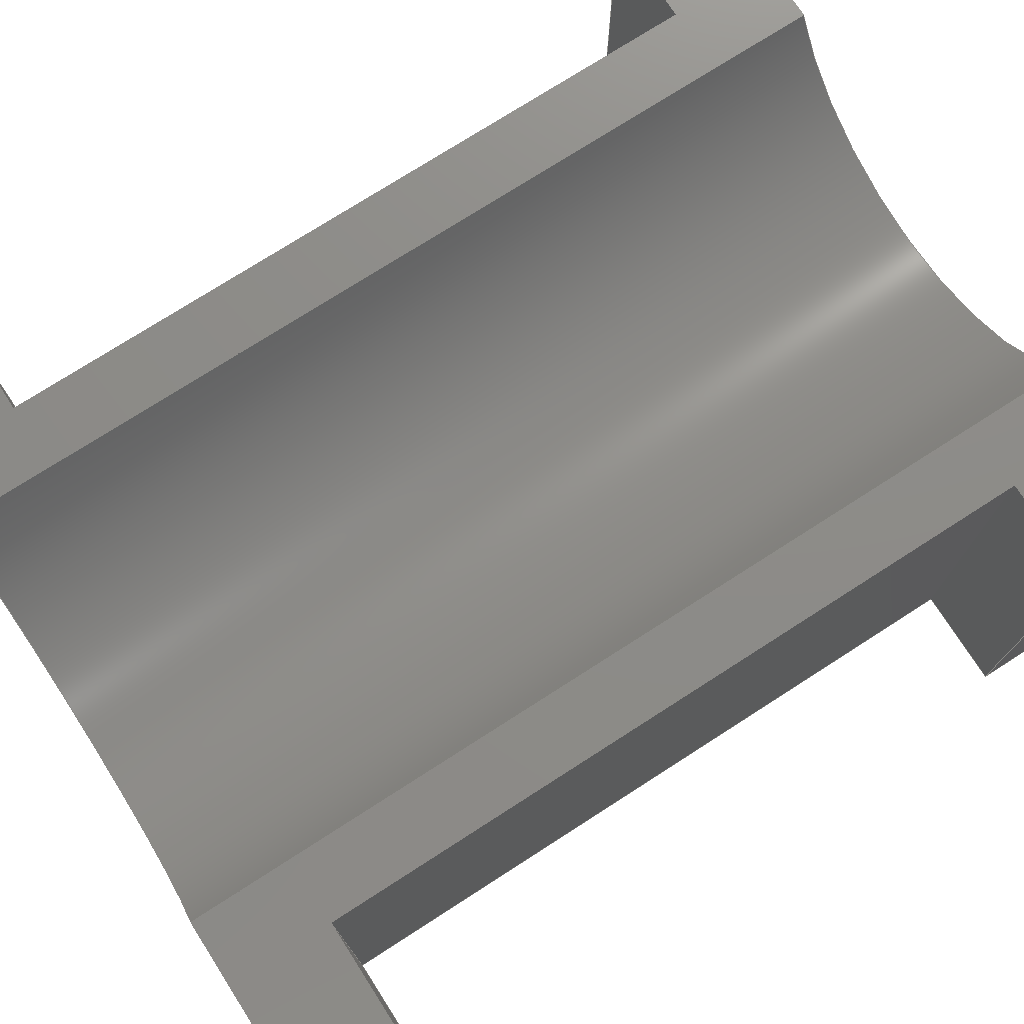
<metadata>
{"format":"step","ext":"step","renderer":"f3d","projection":"perspective","resolution":1024,"background":"white","views":[{"elev":75.2,"azim":57.3,"up":"+Z"}]}
</metadata>
<code>
ISO-10303-21;
DATA;
#1 = APPLICATION_PROTOCOL_DEFINITION('international standard',
  'automotive_design',2000,#2);
#2 = APPLICATION_CONTEXT(
  'core data for automotive mechanical design processes');
#3 = SHAPE_DEFINITION_REPRESENTATION(#4,#10);
#4 = PRODUCT_DEFINITION_SHAPE('','',#5);
#5 = PRODUCT_DEFINITION('design','',#6,#9);
#6 = PRODUCT_DEFINITION_FORMATION('','',#7);
#7 = PRODUCT('Spacer','Spacer','',(#8));
#8 = PRODUCT_CONTEXT('',#2,'mechanical');
#9 = PRODUCT_DEFINITION_CONTEXT('part definition',#2,'design');
#10 = ADVANCED_BREP_SHAPE_REPRESENTATION('',(#11,#15),#497);
#11 = AXIS2_PLACEMENT_3D('',#12,#13,#14);
#12 = CARTESIAN_POINT('',(0,0,0));
#13 = DIRECTION('',(0,0,1));
#14 = DIRECTION('',(1,0,-0));
#15 = MANIFOLD_SOLID_BREP('',#16);
#16 = CLOSED_SHELL('',(#17,#57,#105,#193,#217,#266,#290,#346,#364,#381,
    #398,#415,#432,#451,#468,#485));
#17 = ADVANCED_FACE('',(#18),#52,.F.);
#18 = FACE_BOUND('',#19,.F.);
#19 = EDGE_LOOP('',(#20,#30,#38,#46));
#20 = ORIENTED_EDGE('',*,*,#21,.F.);
#21 = EDGE_CURVE('',#22,#24,#26,.T.);
#22 = VERTEX_POINT('',#23);
#23 = CARTESIAN_POINT('',(-6.5,8,8));
#24 = VERTEX_POINT('',#25);
#25 = CARTESIAN_POINT('',(-6.5,8,-1.776e-15));
#26 = LINE('',#27,#28);
#27 = CARTESIAN_POINT('',(-6.5,8,8));
#28 = VECTOR('',#29,1);
#29 = DIRECTION('',(0,-2.22e-16,-1));
#30 = ORIENTED_EDGE('',*,*,#31,.T.);
#31 = EDGE_CURVE('',#22,#32,#34,.T.);
#32 = VERTEX_POINT('',#33);
#33 = CARTESIAN_POINT('',(-6.5,6.25,8));
#34 = LINE('',#35,#36);
#35 = CARTESIAN_POINT('',(-6.5,8,8));
#36 = VECTOR('',#37,1);
#37 = DIRECTION('',(0,-1,2.22e-16));
#38 = ORIENTED_EDGE('',*,*,#39,.T.);
#39 = EDGE_CURVE('',#32,#40,#42,.T.);
#40 = VERTEX_POINT('',#41);
#41 = CARTESIAN_POINT('',(-6.5,6.25,-1.776e-15));
#42 = LINE('',#43,#44);
#43 = CARTESIAN_POINT('',(-6.5,6.25,8));
#44 = VECTOR('',#45,1);
#45 = DIRECTION('',(0,-4.93e-32,-1));
#46 = ORIENTED_EDGE('',*,*,#47,.F.);
#47 = EDGE_CURVE('',#24,#40,#48,.T.);
#48 = LINE('',#49,#50);
#49 = CARTESIAN_POINT('',(-6.5,8,-1.776e-15));
#50 = VECTOR('',#51,1);
#51 = DIRECTION('',(0,-1,2.22e-16));
#52 = PLANE('',#53);
#53 = AXIS2_PLACEMENT_3D('',#54,#55,#56);
#54 = CARTESIAN_POINT('',(-6.5,8,8));
#55 = DIRECTION('',(1,0,0));
#56 = DIRECTION('',(0,-2.22e-16,-1));
#57 = ADVANCED_FACE('',(#58),#100,.T.);
#58 = FACE_BOUND('',#59,.F.);
#59 = EDGE_LOOP('',(#60,#61,#69,#77,#85,#94));
#60 = ORIENTED_EDGE('',*,*,#21,.T.);
#61 = ORIENTED_EDGE('',*,*,#62,.T.);
#62 = EDGE_CURVE('',#24,#63,#65,.T.);
#63 = VERTEX_POINT('',#64);
#64 = CARTESIAN_POINT('',(6.5,8,-1.776e-15));
#65 = LINE('',#66,#67);
#66 = CARTESIAN_POINT('',(-6.5,8,-1.776e-15));
#67 = VECTOR('',#68,1);
#68 = DIRECTION('',(1,0,0));
#69 = ORIENTED_EDGE('',*,*,#70,.T.);
#70 = EDGE_CURVE('',#63,#71,#73,.T.);
#71 = VERTEX_POINT('',#72);
#72 = CARTESIAN_POINT('',(6.5,8,8));
#73 = LINE('',#74,#75);
#74 = CARTESIAN_POINT('',(6.5,8,-1.776e-15));
#75 = VECTOR('',#76,1);
#76 = DIRECTION('',(0,2.22e-16,1));
#77 = ORIENTED_EDGE('',*,*,#78,.T.);
#78 = EDGE_CURVE('',#71,#79,#81,.T.);
#79 = VERTEX_POINT('',#80);
#80 = CARTESIAN_POINT('',(3.621,8,8));
#81 = LINE('',#82,#83);
#82 = CARTESIAN_POINT('',(6.5,8,8));
#83 = VECTOR('',#84,1);
#84 = DIRECTION('',(-1,0,0));
#85 = ORIENTED_EDGE('',*,*,#86,.F.);
#86 = EDGE_CURVE('',#87,#79,#89,.T.);
#87 = VERTEX_POINT('',#88);
#88 = CARTESIAN_POINT('',(-3.621,8,8));
#89 = CIRCLE('',#90,4);
#90 = AXIS2_PLACEMENT_3D('',#91,#92,#93);
#91 = CARTESIAN_POINT('',(-9.861e-32,8,9.7));
#92 = DIRECTION('',(0,-1,2.22e-16));
#93 = DIRECTION('',(1,0,0));
#94 = ORIENTED_EDGE('',*,*,#95,.T.);
#95 = EDGE_CURVE('',#87,#22,#96,.T.);
#96 = LINE('',#97,#98);
#97 = CARTESIAN_POINT('',(-3.621,8,8));
#98 = VECTOR('',#99,1);
#99 = DIRECTION('',(-1,0,0));
#100 = PLANE('',#101);
#101 = AXIS2_PLACEMENT_3D('',#102,#103,#104);
#102 = CARTESIAN_POINT('',(-1.222e-16,8,3.874));
#103 = DIRECTION('',(0,1,-9.861e-32));
#104 = DIRECTION('',(0,9.861e-32,1));
#105 = ADVANCED_FACE('',(#106),#188,.F.);
#106 = FACE_BOUND('',#107,.F.);
#107 = EDGE_LOOP('',(#108,#109,#110,#118,#126,#134,#142,#150,#158,#166,
    #174,#182));
#108 = ORIENTED_EDGE('',*,*,#62,.F.);
#109 = ORIENTED_EDGE('',*,*,#47,.T.);
#110 = ORIENTED_EDGE('',*,*,#111,.F.);
#111 = EDGE_CURVE('',#112,#40,#114,.T.);
#112 = VERTEX_POINT('',#113);
#113 = CARTESIAN_POINT('',(-4.75,6.25,-2.165e-15));
#114 = LINE('',#115,#116);
#115 = CARTESIAN_POINT('',(-5.625,6.25,-1.776e-15));
#116 = VECTOR('',#117,1);
#117 = DIRECTION('',(-1,-0,0));
#118 = ORIENTED_EDGE('',*,*,#119,.F.);
#119 = EDGE_CURVE('',#120,#112,#122,.T.);
#120 = VERTEX_POINT('',#121);
#121 = CARTESIAN_POINT('',(-4.75,-6.25,2.165e-15));
#122 = LINE('',#123,#124);
#123 = CARTESIAN_POINT('',(-4.75,0.875,1.943e-16));
#124 = VECTOR('',#125,1);
#125 = DIRECTION('',(0,1,-2.22e-16));
#126 = ORIENTED_EDGE('',*,*,#127,.F.);
#127 = EDGE_CURVE('',#128,#120,#130,.T.);
#128 = VERTEX_POINT('',#129);
#129 = CARTESIAN_POINT('',(-6.5,-6.25,1.776e-15));
#130 = LINE('',#131,#132);
#131 = CARTESIAN_POINT('',(-6.5,-6.25,1.776e-15));
#132 = VECTOR('',#133,1);
#133 = DIRECTION('',(1,0,0));
#134 = ORIENTED_EDGE('',*,*,#135,.T.);
#135 = EDGE_CURVE('',#128,#136,#138,.T.);
#136 = VERTEX_POINT('',#137);
#137 = CARTESIAN_POINT('',(-6.5,-8,1.776e-15));
#138 = LINE('',#139,#140);
#139 = CARTESIAN_POINT('',(-6.5,8,-1.776e-15));
#140 = VECTOR('',#141,1);
#141 = DIRECTION('',(0,-1,2.22e-16));
#142 = ORIENTED_EDGE('',*,*,#143,.T.);
#143 = EDGE_CURVE('',#136,#144,#146,.T.);
#144 = VERTEX_POINT('',#145);
#145 = CARTESIAN_POINT('',(6.5,-8,1.776e-15));
#146 = LINE('',#147,#148);
#147 = CARTESIAN_POINT('',(-6.5,-8,1.776e-15));
#148 = VECTOR('',#149,1);
#149 = DIRECTION('',(1,0,0));
#150 = ORIENTED_EDGE('',*,*,#151,.F.);
#151 = EDGE_CURVE('',#152,#144,#154,.T.);
#152 = VERTEX_POINT('',#153);
#153 = CARTESIAN_POINT('',(6.5,-6.25,1.776e-15));
#154 = LINE('',#155,#156);
#155 = CARTESIAN_POINT('',(6.5,8,-1.776e-15));
#156 = VECTOR('',#157,1);
#157 = DIRECTION('',(0,-1,2.22e-16));
#158 = ORIENTED_EDGE('',*,*,#159,.F.);
#159 = EDGE_CURVE('',#160,#152,#162,.T.);
#160 = VERTEX_POINT('',#161);
#161 = CARTESIAN_POINT('',(4.75,-6.25,2.165e-15));
#162 = LINE('',#163,#164);
#163 = CARTESIAN_POINT('',(-0.875,-6.25,1.776e-15));
#164 = VECTOR('',#165,1);
#165 = DIRECTION('',(1,0,0));
#166 = ORIENTED_EDGE('',*,*,#167,.F.);
#167 = EDGE_CURVE('',#168,#160,#170,.T.);
#168 = VERTEX_POINT('',#169);
#169 = CARTESIAN_POINT('',(4.75,6.25,-2.165e-15));
#170 = LINE('',#171,#172);
#171 = CARTESIAN_POINT('',(4.75,7.125,-1.971e-15));
#172 = VECTOR('',#173,1);
#173 = DIRECTION('',(0,-1,2.22e-16));
#174 = ORIENTED_EDGE('',*,*,#175,.F.);
#175 = EDGE_CURVE('',#176,#168,#178,.T.);
#176 = VERTEX_POINT('',#177);
#177 = CARTESIAN_POINT('',(6.5,6.25,-1.776e-15));
#178 = LINE('',#179,#180);
#179 = CARTESIAN_POINT('',(0,6.25,-1.776e-15));
#180 = VECTOR('',#181,1);
#181 = DIRECTION('',(-1,-0,0));
#182 = ORIENTED_EDGE('',*,*,#183,.F.);
#183 = EDGE_CURVE('',#63,#176,#184,.T.);
#184 = LINE('',#185,#186);
#185 = CARTESIAN_POINT('',(6.5,8,-1.776e-15));
#186 = VECTOR('',#187,1);
#187 = DIRECTION('',(0,-1,2.22e-16));
#188 = PLANE('',#189);
#189 = AXIS2_PLACEMENT_3D('',#190,#191,#192);
#190 = CARTESIAN_POINT('',(-6.5,8,-1.776e-15));
#191 = DIRECTION('',(0,2.22e-16,1));
#192 = DIRECTION('',(1,0,0));
#193 = ADVANCED_FACE('',(#194),#212,.F.);
#194 = FACE_BOUND('',#195,.F.);
#195 = EDGE_LOOP('',(#196,#204,#210,#211));
#196 = ORIENTED_EDGE('',*,*,#197,.F.);
#197 = EDGE_CURVE('',#198,#32,#200,.T.);
#198 = VERTEX_POINT('',#199);
#199 = CARTESIAN_POINT('',(-4.75,6.25,8));
#200 = LINE('',#201,#202);
#201 = CARTESIAN_POINT('',(-4.75,6.25,8));
#202 = VECTOR('',#203,1);
#203 = DIRECTION('',(-1,0,0));
#204 = ORIENTED_EDGE('',*,*,#205,.T.);
#205 = EDGE_CURVE('',#198,#112,#206,.T.);
#206 = LINE('',#207,#208);
#207 = CARTESIAN_POINT('',(-4.75,6.25,8));
#208 = VECTOR('',#209,1);
#209 = DIRECTION('',(0,-4.93e-32,-1));
#210 = ORIENTED_EDGE('',*,*,#111,.T.);
#211 = ORIENTED_EDGE('',*,*,#39,.F.);
#212 = PLANE('',#213);
#213 = AXIS2_PLACEMENT_3D('',#214,#215,#216);
#214 = CARTESIAN_POINT('',(-4.75,6.25,8));
#215 = DIRECTION('',(-0,1,-4.93e-32));
#216 = DIRECTION('',(-1,-0,0));
#217 = ADVANCED_FACE('',(#218),#261,.F.);
#218 = FACE_BOUND('',#219,.F.);
#219 = EDGE_LOOP('',(#220,#221,#229,#237,#245,#253,#259,#260));
#220 = ORIENTED_EDGE('',*,*,#95,.F.);
#221 = ORIENTED_EDGE('',*,*,#222,.T.);
#222 = EDGE_CURVE('',#87,#223,#225,.T.);
#223 = VERTEX_POINT('',#224);
#224 = CARTESIAN_POINT('',(-3.621,-8,8));
#225 = LINE('',#226,#227);
#226 = CARTESIAN_POINT('',(-3.621,8,8));
#227 = VECTOR('',#228,1);
#228 = DIRECTION('',(0,-1,2.22e-16));
#229 = ORIENTED_EDGE('',*,*,#230,.T.);
#230 = EDGE_CURVE('',#223,#231,#233,.T.);
#231 = VERTEX_POINT('',#232);
#232 = CARTESIAN_POINT('',(-6.5,-8,8));
#233 = LINE('',#234,#235);
#234 = CARTESIAN_POINT('',(-3.621,-8,8));
#235 = VECTOR('',#236,1);
#236 = DIRECTION('',(-1,0,0));
#237 = ORIENTED_EDGE('',*,*,#238,.F.);
#238 = EDGE_CURVE('',#239,#231,#241,.T.);
#239 = VERTEX_POINT('',#240);
#240 = CARTESIAN_POINT('',(-6.5,-6.25,8));
#241 = LINE('',#242,#243);
#242 = CARTESIAN_POINT('',(-6.5,8,8));
#243 = VECTOR('',#244,1);
#244 = DIRECTION('',(0,-1,2.22e-16));
#245 = ORIENTED_EDGE('',*,*,#246,.T.);
#246 = EDGE_CURVE('',#239,#247,#249,.T.);
#247 = VERTEX_POINT('',#248);
#248 = CARTESIAN_POINT('',(-4.75,-6.25,8));
#249 = LINE('',#250,#251);
#250 = CARTESIAN_POINT('',(-6.5,-6.25,8));
#251 = VECTOR('',#252,1);
#252 = DIRECTION('',(1,0,0));
#253 = ORIENTED_EDGE('',*,*,#254,.T.);
#254 = EDGE_CURVE('',#247,#198,#255,.T.);
#255 = LINE('',#256,#257);
#256 = CARTESIAN_POINT('',(-4.75,-6.25,8));
#257 = VECTOR('',#258,1);
#258 = DIRECTION('',(0,1,-4.93e-32));
#259 = ORIENTED_EDGE('',*,*,#197,.T.);
#260 = ORIENTED_EDGE('',*,*,#31,.F.);
#261 = PLANE('',#262);
#262 = AXIS2_PLACEMENT_3D('',#263,#264,#265);
#263 = CARTESIAN_POINT('',(-3.621,8,8));
#264 = DIRECTION('',(0,-2.22e-16,-1));
#265 = DIRECTION('',(-1,0,0));
#266 = ADVANCED_FACE('',(#267),#285,.F.);
#267 = FACE_BOUND('',#268,.F.);
#268 = EDGE_LOOP('',(#269,#270,#271,#279));
#269 = ORIENTED_EDGE('',*,*,#70,.F.);
#270 = ORIENTED_EDGE('',*,*,#183,.T.);
#271 = ORIENTED_EDGE('',*,*,#272,.F.);
#272 = EDGE_CURVE('',#273,#176,#275,.T.);
#273 = VERTEX_POINT('',#274);
#274 = CARTESIAN_POINT('',(6.5,6.25,8));
#275 = LINE('',#276,#277);
#276 = CARTESIAN_POINT('',(6.5,6.25,8));
#277 = VECTOR('',#278,1);
#278 = DIRECTION('',(0,-4.93e-32,-1));
#279 = ORIENTED_EDGE('',*,*,#280,.F.);
#280 = EDGE_CURVE('',#71,#273,#281,.T.);
#281 = LINE('',#282,#283);
#282 = CARTESIAN_POINT('',(6.5,8,8));
#283 = VECTOR('',#284,1);
#284 = DIRECTION('',(0,-1,2.22e-16));
#285 = PLANE('',#286);
#286 = AXIS2_PLACEMENT_3D('',#287,#288,#289);
#287 = CARTESIAN_POINT('',(6.5,8,-1.776e-15));
#288 = DIRECTION('',(-1,0,0));
#289 = DIRECTION('',(0,2.22e-16,1));
#290 = ADVANCED_FACE('',(#291),#341,.F.);
#291 = FACE_BOUND('',#292,.F.);
#292 = EDGE_LOOP('',(#293,#294,#295,#303,#311,#319,#327,#335));
#293 = ORIENTED_EDGE('',*,*,#78,.F.);
#294 = ORIENTED_EDGE('',*,*,#280,.T.);
#295 = ORIENTED_EDGE('',*,*,#296,.T.);
#296 = EDGE_CURVE('',#273,#297,#299,.T.);
#297 = VERTEX_POINT('',#298);
#298 = CARTESIAN_POINT('',(4.75,6.25,8));
#299 = LINE('',#300,#301);
#300 = CARTESIAN_POINT('',(6.5,6.25,8));
#301 = VECTOR('',#302,1);
#302 = DIRECTION('',(-1,0,0));
#303 = ORIENTED_EDGE('',*,*,#304,.T.);
#304 = EDGE_CURVE('',#297,#305,#307,.T.);
#305 = VERTEX_POINT('',#306);
#306 = CARTESIAN_POINT('',(4.75,-6.25,8));
#307 = LINE('',#308,#309);
#308 = CARTESIAN_POINT('',(4.75,6.25,8));
#309 = VECTOR('',#310,1);
#310 = DIRECTION('',(-0,-1,4.93e-32));
#311 = ORIENTED_EDGE('',*,*,#312,.T.);
#312 = EDGE_CURVE('',#305,#313,#315,.T.);
#313 = VERTEX_POINT('',#314);
#314 = CARTESIAN_POINT('',(6.5,-6.25,8));
#315 = LINE('',#316,#317);
#316 = CARTESIAN_POINT('',(4.75,-6.25,8));
#317 = VECTOR('',#318,1);
#318 = DIRECTION('',(1,0,0));
#319 = ORIENTED_EDGE('',*,*,#320,.T.);
#320 = EDGE_CURVE('',#313,#321,#323,.T.);
#321 = VERTEX_POINT('',#322);
#322 = CARTESIAN_POINT('',(6.5,-8,8));
#323 = LINE('',#324,#325);
#324 = CARTESIAN_POINT('',(6.5,8,8));
#325 = VECTOR('',#326,1);
#326 = DIRECTION('',(0,-1,2.22e-16));
#327 = ORIENTED_EDGE('',*,*,#328,.T.);
#328 = EDGE_CURVE('',#321,#329,#331,.T.);
#329 = VERTEX_POINT('',#330);
#330 = CARTESIAN_POINT('',(3.621,-8,8));
#331 = LINE('',#332,#333);
#332 = CARTESIAN_POINT('',(6.5,-8,8));
#333 = VECTOR('',#334,1);
#334 = DIRECTION('',(-1,0,0));
#335 = ORIENTED_EDGE('',*,*,#336,.F.);
#336 = EDGE_CURVE('',#79,#329,#337,.T.);
#337 = LINE('',#338,#339);
#338 = CARTESIAN_POINT('',(3.621,8,8));
#339 = VECTOR('',#340,1);
#340 = DIRECTION('',(0,-1,2.22e-16));
#341 = PLANE('',#342);
#342 = AXIS2_PLACEMENT_3D('',#343,#344,#345);
#343 = CARTESIAN_POINT('',(6.5,8,8));
#344 = DIRECTION('',(0,-2.22e-16,-1));
#345 = DIRECTION('',(-1,0,0));
#346 = ADVANCED_FACE('',(#347),#359,.F.);
#347 = FACE_BOUND('',#348,.T.);
#348 = EDGE_LOOP('',(#349,#350,#357,#358));
#349 = ORIENTED_EDGE('',*,*,#222,.T.);
#350 = ORIENTED_EDGE('',*,*,#351,.T.);
#351 = EDGE_CURVE('',#223,#329,#352,.T.);
#352 = CIRCLE('',#353,4);
#353 = AXIS2_PLACEMENT_3D('',#354,#355,#356);
#354 = CARTESIAN_POINT('',(-9.861e-32,-8,9.7));
#355 = DIRECTION('',(0,-1,2.22e-16));
#356 = DIRECTION('',(1,0,0));
#357 = ORIENTED_EDGE('',*,*,#336,.F.);
#358 = ORIENTED_EDGE('',*,*,#86,.F.);
#359 = CYLINDRICAL_SURFACE('',#360,4);
#360 = AXIS2_PLACEMENT_3D('',#361,#362,#363);
#361 = CARTESIAN_POINT('',(-9.861e-32,8,9.7));
#362 = DIRECTION('',(0,1,-2.22e-16));
#363 = DIRECTION('',(1,0,0));
#364 = ADVANCED_FACE('',(#365),#376,.F.);
#365 = FACE_BOUND('',#366,.F.);
#366 = EDGE_LOOP('',(#367,#368,#369,#370));
#367 = ORIENTED_EDGE('',*,*,#296,.F.);
#368 = ORIENTED_EDGE('',*,*,#272,.T.);
#369 = ORIENTED_EDGE('',*,*,#175,.T.);
#370 = ORIENTED_EDGE('',*,*,#371,.F.);
#371 = EDGE_CURVE('',#297,#168,#372,.T.);
#372 = LINE('',#373,#374);
#373 = CARTESIAN_POINT('',(4.75,6.25,8));
#374 = VECTOR('',#375,1);
#375 = DIRECTION('',(0,-4.93e-32,-1));
#376 = PLANE('',#377);
#377 = AXIS2_PLACEMENT_3D('',#378,#379,#380);
#378 = CARTESIAN_POINT('',(6.5,6.25,8));
#379 = DIRECTION('',(-0,1,-4.93e-32));
#380 = DIRECTION('',(-1,-0,0));
#381 = ADVANCED_FACE('',(#382),#393,.F.);
#382 = FACE_BOUND('',#383,.F.);
#383 = EDGE_LOOP('',(#384,#385,#386,#387));
#384 = ORIENTED_EDGE('',*,*,#304,.F.);
#385 = ORIENTED_EDGE('',*,*,#371,.T.);
#386 = ORIENTED_EDGE('',*,*,#167,.T.);
#387 = ORIENTED_EDGE('',*,*,#388,.F.);
#388 = EDGE_CURVE('',#305,#160,#389,.T.);
#389 = LINE('',#390,#391);
#390 = CARTESIAN_POINT('',(4.75,-6.25,8));
#391 = VECTOR('',#392,1);
#392 = DIRECTION('',(0,-4.93e-32,-1));
#393 = PLANE('',#394);
#394 = AXIS2_PLACEMENT_3D('',#395,#396,#397);
#395 = CARTESIAN_POINT('',(4.75,6.25,8));
#396 = DIRECTION('',(-1,-0,0));
#397 = DIRECTION('',(0,-1,4.93e-32));
#398 = ADVANCED_FACE('',(#399),#410,.F.);
#399 = FACE_BOUND('',#400,.F.);
#400 = EDGE_LOOP('',(#401,#402,#403,#404));
#401 = ORIENTED_EDGE('',*,*,#312,.F.);
#402 = ORIENTED_EDGE('',*,*,#388,.T.);
#403 = ORIENTED_EDGE('',*,*,#159,.T.);
#404 = ORIENTED_EDGE('',*,*,#405,.F.);
#405 = EDGE_CURVE('',#313,#152,#406,.T.);
#406 = LINE('',#407,#408);
#407 = CARTESIAN_POINT('',(6.5,-6.25,8));
#408 = VECTOR('',#409,1);
#409 = DIRECTION('',(0,-4.93e-32,-1));
#410 = PLANE('',#411);
#411 = AXIS2_PLACEMENT_3D('',#412,#413,#414);
#412 = CARTESIAN_POINT('',(4.75,-6.25,8));
#413 = DIRECTION('',(0,-1,4.93e-32));
#414 = DIRECTION('',(1,0,0));
#415 = ADVANCED_FACE('',(#416),#427,.F.);
#416 = FACE_BOUND('',#417,.F.);
#417 = EDGE_LOOP('',(#418,#419,#420,#426));
#418 = ORIENTED_EDGE('',*,*,#405,.T.);
#419 = ORIENTED_EDGE('',*,*,#151,.T.);
#420 = ORIENTED_EDGE('',*,*,#421,.T.);
#421 = EDGE_CURVE('',#144,#321,#422,.T.);
#422 = LINE('',#423,#424);
#423 = CARTESIAN_POINT('',(6.5,-8,1.776e-15));
#424 = VECTOR('',#425,1);
#425 = DIRECTION('',(0,2.22e-16,1));
#426 = ORIENTED_EDGE('',*,*,#320,.F.);
#427 = PLANE('',#428);
#428 = AXIS2_PLACEMENT_3D('',#429,#430,#431);
#429 = CARTESIAN_POINT('',(6.5,8,-1.776e-15));
#430 = DIRECTION('',(-1,0,0));
#431 = DIRECTION('',(0,2.22e-16,1));
#432 = ADVANCED_FACE('',(#433),#446,.F.);
#433 = FACE_BOUND('',#434,.T.);
#434 = EDGE_LOOP('',(#435,#441,#442,#443,#444,#445));
#435 = ORIENTED_EDGE('',*,*,#436,.T.);
#436 = EDGE_CURVE('',#231,#136,#437,.T.);
#437 = LINE('',#438,#439);
#438 = CARTESIAN_POINT('',(-6.5,-8,8));
#439 = VECTOR('',#440,1);
#440 = DIRECTION('',(0,-2.22e-16,-1));
#441 = ORIENTED_EDGE('',*,*,#143,.T.);
#442 = ORIENTED_EDGE('',*,*,#421,.T.);
#443 = ORIENTED_EDGE('',*,*,#328,.T.);
#444 = ORIENTED_EDGE('',*,*,#351,.F.);
#445 = ORIENTED_EDGE('',*,*,#230,.T.);
#446 = PLANE('',#447);
#447 = AXIS2_PLACEMENT_3D('',#448,#449,#450);
#448 = CARTESIAN_POINT('',(-1.222e-16,-8,3.874));
#449 = DIRECTION('',(0,1,-9.861e-32));
#450 = DIRECTION('',(0,9.861e-32,1));
#451 = ADVANCED_FACE('',(#452),#463,.F.);
#452 = FACE_BOUND('',#453,.F.);
#453 = EDGE_LOOP('',(#454,#460,#461,#462));
#454 = ORIENTED_EDGE('',*,*,#455,.F.);
#455 = EDGE_CURVE('',#239,#128,#456,.T.);
#456 = LINE('',#457,#458);
#457 = CARTESIAN_POINT('',(-6.5,-6.25,8));
#458 = VECTOR('',#459,1);
#459 = DIRECTION('',(0,-4.93e-32,-1));
#460 = ORIENTED_EDGE('',*,*,#238,.T.);
#461 = ORIENTED_EDGE('',*,*,#436,.T.);
#462 = ORIENTED_EDGE('',*,*,#135,.F.);
#463 = PLANE('',#464);
#464 = AXIS2_PLACEMENT_3D('',#465,#466,#467);
#465 = CARTESIAN_POINT('',(-6.5,8,8));
#466 = DIRECTION('',(1,0,0));
#467 = DIRECTION('',(0,-2.22e-16,-1));
#468 = ADVANCED_FACE('',(#469),#480,.F.);
#469 = FACE_BOUND('',#470,.F.);
#470 = EDGE_LOOP('',(#471,#472,#473,#474));
#471 = ORIENTED_EDGE('',*,*,#246,.F.);
#472 = ORIENTED_EDGE('',*,*,#455,.T.);
#473 = ORIENTED_EDGE('',*,*,#127,.T.);
#474 = ORIENTED_EDGE('',*,*,#475,.F.);
#475 = EDGE_CURVE('',#247,#120,#476,.T.);
#476 = LINE('',#477,#478);
#477 = CARTESIAN_POINT('',(-4.75,-6.25,8));
#478 = VECTOR('',#479,1);
#479 = DIRECTION('',(0,-4.93e-32,-1));
#480 = PLANE('',#481);
#481 = AXIS2_PLACEMENT_3D('',#482,#483,#484);
#482 = CARTESIAN_POINT('',(-6.5,-6.25,8));
#483 = DIRECTION('',(0,-1,4.93e-32));
#484 = DIRECTION('',(1,0,0));
#485 = ADVANCED_FACE('',(#486),#492,.F.);
#486 = FACE_BOUND('',#487,.F.);
#487 = EDGE_LOOP('',(#488,#489,#490,#491));
#488 = ORIENTED_EDGE('',*,*,#254,.F.);
#489 = ORIENTED_EDGE('',*,*,#475,.T.);
#490 = ORIENTED_EDGE('',*,*,#119,.T.);
#491 = ORIENTED_EDGE('',*,*,#205,.F.);
#492 = PLANE('',#493);
#493 = AXIS2_PLACEMENT_3D('',#494,#495,#496);
#494 = CARTESIAN_POINT('',(-4.75,-6.25,8));
#495 = DIRECTION('',(1,0,0));
#496 = DIRECTION('',(0,1,-4.93e-32));
#497 = ( GEOMETRIC_REPRESENTATION_CONTEXT(3) 
GLOBAL_UNCERTAINTY_ASSIGNED_CONTEXT((#501)) GLOBAL_UNIT_ASSIGNED_CONTEXT
((#498,#499,#500)) REPRESENTATION_CONTEXT('Context #1',
  '3D Context with UNIT and UNCERTAINTY') );
#498 = ( LENGTH_UNIT() NAMED_UNIT(*) SI_UNIT(.MILLI.,.METRE.) );
#499 = ( NAMED_UNIT(*) PLANE_ANGLE_UNIT() SI_UNIT($,.RADIAN.) );
#500 = ( NAMED_UNIT(*) SI_UNIT($,.STERADIAN.) SOLID_ANGLE_UNIT() );
#501 = UNCERTAINTY_MEASURE_WITH_UNIT(LENGTH_MEASURE(1e-07),#498,
  'distance_accuracy_value','confusion accuracy');
#502 = PRODUCT_RELATED_PRODUCT_CATEGORY('part',$,(#7));
#503 = MECHANICAL_DESIGN_GEOMETRIC_PRESENTATION_REPRESENTATION('',(#504)
  ,#497);
#504 = STYLED_ITEM('color',(#505),#15);
#505 = PRESENTATION_STYLE_ASSIGNMENT((#506,#512));
#506 = SURFACE_STYLE_USAGE(.BOTH.,#507);
#507 = SURFACE_SIDE_STYLE('',(#508));
#508 = SURFACE_STYLE_FILL_AREA(#509);
#509 = FILL_AREA_STYLE('',(#510));
#510 = FILL_AREA_STYLE_COLOUR('',#511);
#511 = COLOUR_RGB('',0.4471,0.4745,0.502);
#512 = CURVE_STYLE('',#513,POSITIVE_LENGTH_MEASURE(0.1),#514);
#513 = DRAUGHTING_PRE_DEFINED_CURVE_FONT('continuous');
#514 = COLOUR_RGB('',0.09804,0.09804,
  0.09804);
ENDSEC;
END-ISO-10303-21;

</code>
